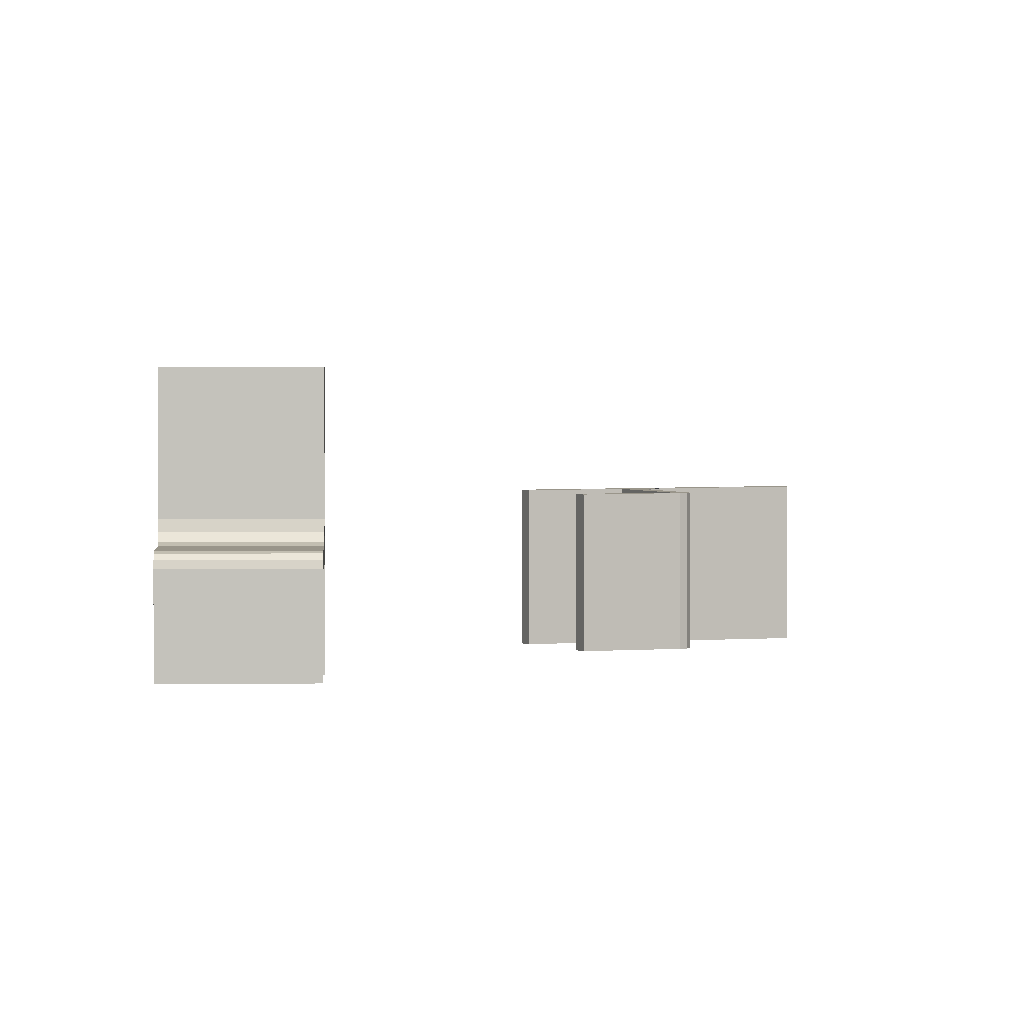
<metadata>
{"format":"obj","ext":"obj","renderer":"f3d","projection":"perspective","resolution":1024,"background":"white","views":[{"elev":2.1,"azim":78.5,"up":"+Y"}]}
</metadata>
<code>
o Chair.013_Cube.055
v 7.598 0.000257 13.29
v 6.481 0.000257 13.81
v 6.481 0.9595 13.81
v 7.084 0.000257 12.18
v 5.967 0.000257 12.69
v 5.967 0.9595 12.69
v 6.609 0.000257 13.75
v 6.096 0.000257 12.63
v 7.46 0.000257 13.36
v 6.946 0.9595 12.24
v 7.46 0.9595 13.36
v 6.946 0.000257 12.24
v 7.598 0.818 13.29
v 6.481 0.818 13.81
v 5.967 0.818 12.69
v 7.084 0.818 12.18
v 6.096 0.818 12.63
v 6.609 0.818 13.75
v 7.46 0.818 13.36
v 6.946 0.818 12.24
v 6.609 2.281 13.75
v 6.481 2.281 13.81
v 5.967 2.281 12.69
v 6.096 2.281 12.63
v 7.598 0.8321 13.29
v 7.483 0.9595 13.35
v 7.583 0.8958 13.3
v 7.541 0.9425 13.32
v 6.969 0.9595 12.23
v 7.084 0.8321 12.18
v 7.027 0.9425 12.2
v 7.069 0.8958 12.18
v 6.787 0.9595 13.67
v 6.609 1.155 13.75
v 6.481 0.9595 13.81
v 6.609 0.8181 13.75
v 6.698 0.9857 13.71
v 6.633 1.057 13.74
v 6.096 1.155 12.63
v 6.273 0.9595 12.55
v 6.096 0.8181 12.63
v 5.967 0.9595 12.69
v 6.119 1.057 12.62
v 6.184 0.9857 12.59
f 40 33 11 10
f 14 3 6 15
f 10 11 26 29
f 9 12 4 1
f 20 10 29 31 32 30 16
f 17 41 40 10 20
f 2 5 8 7
f 39 42 6 23 24
f 15 6 42 41 17
f 16 30 25 13
f 34 39 24 21
f 18 7 8 17
f 17 20 19 18
f 1 13 19 9
f 19 20 12 9
f 5 15 17 8
f 4 16 13 1
f 12 20 16 4
f 2 14 15 5
f 7 18 14 2
f 23 22 21 24
f 18 36 35 3 14
f 6 3 22 23
f 19 11 33 36 18
f 29 26 28 31
f 31 28 27 32
f 32 27 25 30
f 13 25 27 28 26 11 19
f 33 37 38 34 35 36
f 39 43 44 40 41 42
f 33 40 44 37
f 37 44 43 38
f 38 43 39 34
f 3 35 34 21 22
o Chair.014_Cube.056
v 7.438 0.000257 8.762
v 6.229 0.000257 8.536
v 6.229 0.9595 8.536
v 7.664 0.000257 7.553
v 6.455 0.000257 7.327
v 6.455 0.9595 7.327
v 6.368 0.000257 8.561
v 6.594 0.000257 7.353
v 7.288 0.000257 8.734
v 7.514 0.9595 7.525
v 7.288 0.9595 8.734
v 7.514 0.000257 7.525
v 7.438 0.818 8.762
v 6.229 0.818 8.536
v 6.455 0.818 7.327
v 7.664 0.818 7.553
v 6.594 0.818 7.353
v 6.368 0.818 8.561
v 7.288 0.818 8.734
v 7.514 0.818 7.525
v 6.368 2.281 8.561
v 6.229 2.281 8.536
v 6.455 2.281 7.327
v 6.594 2.281 7.353
v 7.438 0.8321 8.762
v 7.312 0.9595 8.738
v 7.421 0.8958 8.759
v 7.375 0.9425 8.75
v 7.539 0.9595 7.53
v 7.664 0.8321 7.553
v 7.601 0.9425 7.541
v 7.647 0.8958 7.55
v 6.56 0.9595 8.597
v 6.368 1.155 8.561
v 6.229 0.9595 8.536
v 6.368 0.8181 8.561
v 6.464 0.9857 8.579
v 6.393 1.057 8.566
v 6.594 1.155 7.353
v 6.786 0.9595 7.389
v 6.594 0.8181 7.353
v 6.455 0.9595 7.327
v 6.62 1.057 7.358
v 6.69 0.9857 7.371
f 84 77 55 54
f 58 47 50 59
f 54 55 70 73
f 53 56 48 45
f 64 54 73 75 76 74 60
f 61 85 84 54 64
f 46 49 52 51
f 83 86 50 67 68
f 59 50 86 85 61
f 60 74 69 57
f 78 83 68 65
f 62 51 52 61
f 61 64 63 62
f 45 57 63 53
f 63 64 56 53
f 49 59 61 52
f 48 60 57 45
f 56 64 60 48
f 46 58 59 49
f 51 62 58 46
f 67 66 65 68
f 62 80 79 47 58
f 50 47 66 67
f 63 55 77 80 62
f 73 70 72 75
f 75 72 71 76
f 76 71 69 74
f 57 69 71 72 70 55 63
f 77 81 82 78 79 80
f 83 87 88 84 85 86
f 77 84 88 81
f 81 88 87 82
f 82 87 83 78
f 47 79 78 65 66
o Chair.015_Cube.057
v 8.828 0.000257 3.078
v 7.619 0.000257 2.852
v 7.619 0.9595 2.852
v 9.054 0.000257 1.87
v 7.846 0.000257 1.643
v 7.846 0.9595 1.643
v 7.758 0.000257 2.878
v 7.984 0.000257 1.669
v 8.678 0.000257 3.05
v 8.904 0.9595 1.842
v 8.678 0.9595 3.05
v 8.904 0.000257 1.842
v 8.828 0.818 3.078
v 7.619 0.818 2.852
v 7.846 0.818 1.643
v 9.054 0.818 1.87
v 7.984 0.818 1.669
v 7.758 0.818 2.878
v 8.678 0.818 3.05
v 8.904 0.818 1.842
v 7.758 2.281 2.878
v 7.619 2.281 2.852
v 7.846 2.281 1.643
v 7.984 2.281 1.669
v 8.828 0.8321 3.078
v 8.703 0.9595 3.055
v 8.811 0.8958 3.075
v 8.765 0.9425 3.067
v 8.929 0.9595 1.846
v 9.054 0.8321 1.87
v 8.992 0.9425 1.858
v 9.037 0.8958 1.867
v 7.95 0.9595 2.914
v 7.758 1.155 2.878
v 7.619 0.9595 2.852
v 7.758 0.8181 2.878
v 7.854 0.9857 2.896
v 7.784 1.057 2.883
v 7.984 1.155 1.669
v 8.176 0.9595 1.705
v 7.984 0.8181 1.669
v 7.846 0.9595 1.643
v 8.01 1.057 1.674
v 8.08 0.9857 1.687
f 128 121 99 98
f 102 91 94 103
f 98 99 114 117
f 97 100 92 89
f 108 98 117 119 120 118 104
f 105 129 128 98 108
f 90 93 96 95
f 127 130 94 111 112
f 103 94 130 129 105
f 104 118 113 101
f 122 127 112 109
f 106 95 96 105
f 105 108 107 106
f 89 101 107 97
f 107 108 100 97
f 93 103 105 96
f 92 104 101 89
f 100 108 104 92
f 90 102 103 93
f 95 106 102 90
f 111 110 109 112
f 106 124 123 91 102
f 94 91 110 111
f 107 99 121 124 106
f 117 114 116 119
f 119 116 115 120
f 120 115 113 118
f 101 113 115 116 114 99 107
f 121 125 126 122 123 124
f 127 131 132 128 129 130
f 121 128 132 125
f 125 132 131 126
f 126 131 127 122
f 91 123 122 109 110
o Chair.016_Cube.058
v 5.349 1.23 -0.858
v 4.145 1.23 -0.6068
v 3.949 1.23 -1.546
v 5.349 0.000424 -0.858
v 4.145 0.000424 -0.6068
v 3.949 0.000424 -1.546
v 4.284 1.23 -0.6356
v 4.284 0.000424 -0.6356
v 5.2 1.23 -0.8268
v 5.004 0.000424 -1.766
v 5.004 1.23 -1.766
v 5.2 0.000424 -0.8268
v 5.182 1.23 -1.659
v 3.978 1.23 -1.407
v 3.978 0.000424 -1.407
v 5.182 0.000424 -1.659
v 4.116 0.000424 -1.436
v 4.116 1.23 -1.436
v 5.033 1.23 -1.627
v 5.033 0.000424 -1.627
v 3.818 1.23 -2.868
v 3.679 1.23 -2.839
v 3.679 0.000424 -2.839
v 3.818 0.000424 -2.868
v 5.179 1.23 -1.672
v 5.028 1.23 -1.771
v 5.149 1.23 -1.731
v 5.094 1.23 -1.767
v 5.028 0.000424 -1.771
v 5.179 0.000424 -1.672
v 5.094 0.000424 -1.767
v 5.149 0.000424 -1.731
v 4.279 1.23 -1.615
v 4.048 1.23 -1.766
v 3.949 1.23 -1.546
v 4.116 1.23 -1.436
v 4.178 1.23 -1.62
v 4.093 1.23 -1.676
v 4.048 0.000424 -1.766
v 4.279 0.000424 -1.615
v 4.116 0.000424 -1.436
v 3.949 0.000424 -1.546
v 4.093 0.000424 -1.676
v 4.178 0.000424 -1.62
f 172 165 143 142
f 146 135 138 147
f 142 143 158 161
f 141 144 136 133
f 152 142 161 163 164 162 148
f 149 173 172 142 152
f 134 137 140 139
f 171 174 138 155 156
f 147 138 174 173 149
f 148 162 157 145
f 166 171 156 153
f 150 139 140 149
f 149 152 151 150
f 133 145 151 141
f 151 152 144 141
f 137 147 149 140
f 136 148 145 133
f 144 152 148 136
f 134 146 147 137
f 139 150 146 134
f 155 154 153 156
f 150 168 167 135 146
f 138 135 154 155
f 151 143 165 168 150
f 161 158 160 163
f 163 160 159 164
f 164 159 157 162
f 145 157 159 160 158 143 151
f 165 169 170 166 167 168
f 171 175 176 172 173 174
f 165 172 176 169
f 169 176 175 170
f 170 175 171 166
f 135 167 166 153 154
o Chair.017_Cube.059
v 7.11 0.000257 -8.125
v 5.902 0.000257 -8.352
v 5.902 0.9595 -8.352
v 7.337 0.000257 -9.334
v 6.128 0.000257 -9.56
v 6.128 0.9595 -9.56
v 6.04 0.000257 -8.326
v 6.267 0.000257 -9.534
v 6.96 0.000257 -8.153
v 7.187 0.9595 -9.362
v 6.96 0.9595 -8.153
v 7.187 0.000257 -9.362
v 7.11 0.818 -8.125
v 5.902 0.818 -8.352
v 6.128 0.818 -9.56
v 7.337 0.818 -9.334
v 6.267 0.818 -9.534
v 6.04 0.818 -8.326
v 6.96 0.818 -8.153
v 7.187 0.818 -9.362
v 6.04 2.281 -8.326
v 5.902 2.281 -8.352
v 6.128 2.281 -9.56
v 6.267 2.281 -9.534
v 7.11 0.8321 -8.125
v 6.985 0.9595 -8.149
v 7.094 0.8958 -8.128
v 7.048 0.9425 -8.137
v 7.212 0.9595 -9.357
v 7.337 0.8321 -9.334
v 7.274 0.9425 -9.346
v 7.32 0.8958 -9.337
v 6.233 0.9595 -8.29
v 6.04 1.155 -8.326
v 5.902 0.9595 -8.352
v 6.04 0.8181 -8.326
v 6.137 0.9857 -8.308
v 6.066 1.057 -8.321
v 6.267 1.155 -9.534
v 6.459 0.9595 -9.498
v 6.267 0.8181 -9.534
v 6.128 0.9595 -9.56
v 6.293 1.057 -9.529
v 6.363 0.9857 -9.516
f 216 209 187 186
f 190 179 182 191
f 186 187 202 205
f 185 188 180 177
f 196 186 205 207 208 206 192
f 193 217 216 186 196
f 178 181 184 183
f 215 218 182 199 200
f 191 182 218 217 193
f 192 206 201 189
f 210 215 200 197
f 194 183 184 193
f 193 196 195 194
f 177 189 195 185
f 195 196 188 185
f 181 191 193 184
f 180 192 189 177
f 188 196 192 180
f 178 190 191 181
f 183 194 190 178
f 199 198 197 200
f 194 212 211 179 190
f 182 179 198 199
f 195 187 209 212 194
f 205 202 204 207
f 207 204 203 208
f 208 203 201 206
f 189 201 203 204 202 187 195
f 209 213 214 210 211 212
f 215 219 220 216 217 218
f 209 216 220 213
f 213 220 219 214
f 214 219 215 210
f 179 211 210 197 198
o Chair.018_Cube.060
v 7.749 1.22 -13.01
v 7.749 -0.009925 -13.01
v 7.004 -0.009925 -12.4
v 6.974 1.22 -13.96
v 6.974 -0.009925 -13.96
v 6.229 -0.009925 -13.36
v 7.749 0.1311 -13.01
v 6.974 0.1311 -13.96
v 7.749 1.067 -13.01
v 6.229 1.067 -13.36
v 7.004 1.067 -12.4
v 6.974 1.067 -13.96
v 7.114 1.22 -12.49
v 7.114 -0.009925 -12.49
v 6.339 -0.009925 -13.44
v 6.339 1.22 -13.44
v 6.339 0.1311 -13.44
v 7.114 0.1311 -12.49
v 7.114 1.067 -12.49
v 6.339 1.067 -13.44
v 5.978 0.1311 -11.57
v 5.978 -0.009925 -11.57
v 5.203 -0.009925 -12.52
v 5.203 0.1311 -12.52
v 7.103 1.22 -12.48
v 7.004 1.092 -12.4
v 7.054 1.203 -12.44
v 7.017 1.156 -12.41
v 6.229 1.092 -13.36
v 6.328 1.22 -13.44
v 6.242 1.156 -13.37
v 6.278 1.203 -13.4
v 7.004 0.3266 -12.4
v 6.852 0.1311 -12.28
v 7.004 -0.009894 -12.4
v 7.114 0.1311 -12.49
v 6.984 0.2289 -12.38
v 6.928 0.1573 -12.34
v 6.077 0.1311 -13.23
v 6.229 0.3266 -13.36
v 6.339 0.1311 -13.44
v 6.229 -0.009894 -13.36
v 6.153 0.1573 -13.29
v 6.209 0.2289 -13.34
f 260 253 231 230
f 234 223 226 235
f 230 231 246 249
f 229 232 224 221
f 240 230 249 251 252 250 236
f 237 261 260 230 240
f 222 225 228 227
f 259 262 226 243 244
f 235 226 262 261 237
f 236 250 245 233
f 254 259 244 241
f 238 227 228 237
f 237 240 239 238
f 221 233 239 229
f 239 240 232 229
f 225 235 237 228
f 224 236 233 221
f 232 240 236 224
f 222 234 235 225
f 227 238 234 222
f 243 242 241 244
f 238 256 255 223 234
f 226 223 242 243
f 239 231 253 256 238
f 249 246 248 251
f 251 248 247 252
f 252 247 245 250
f 233 245 247 248 246 231 239
f 253 257 258 254 255 256
f 259 263 264 260 261 262
f 253 260 264 257
f 257 264 263 258
f 258 263 259 254
f 223 255 254 241 242

</code>
